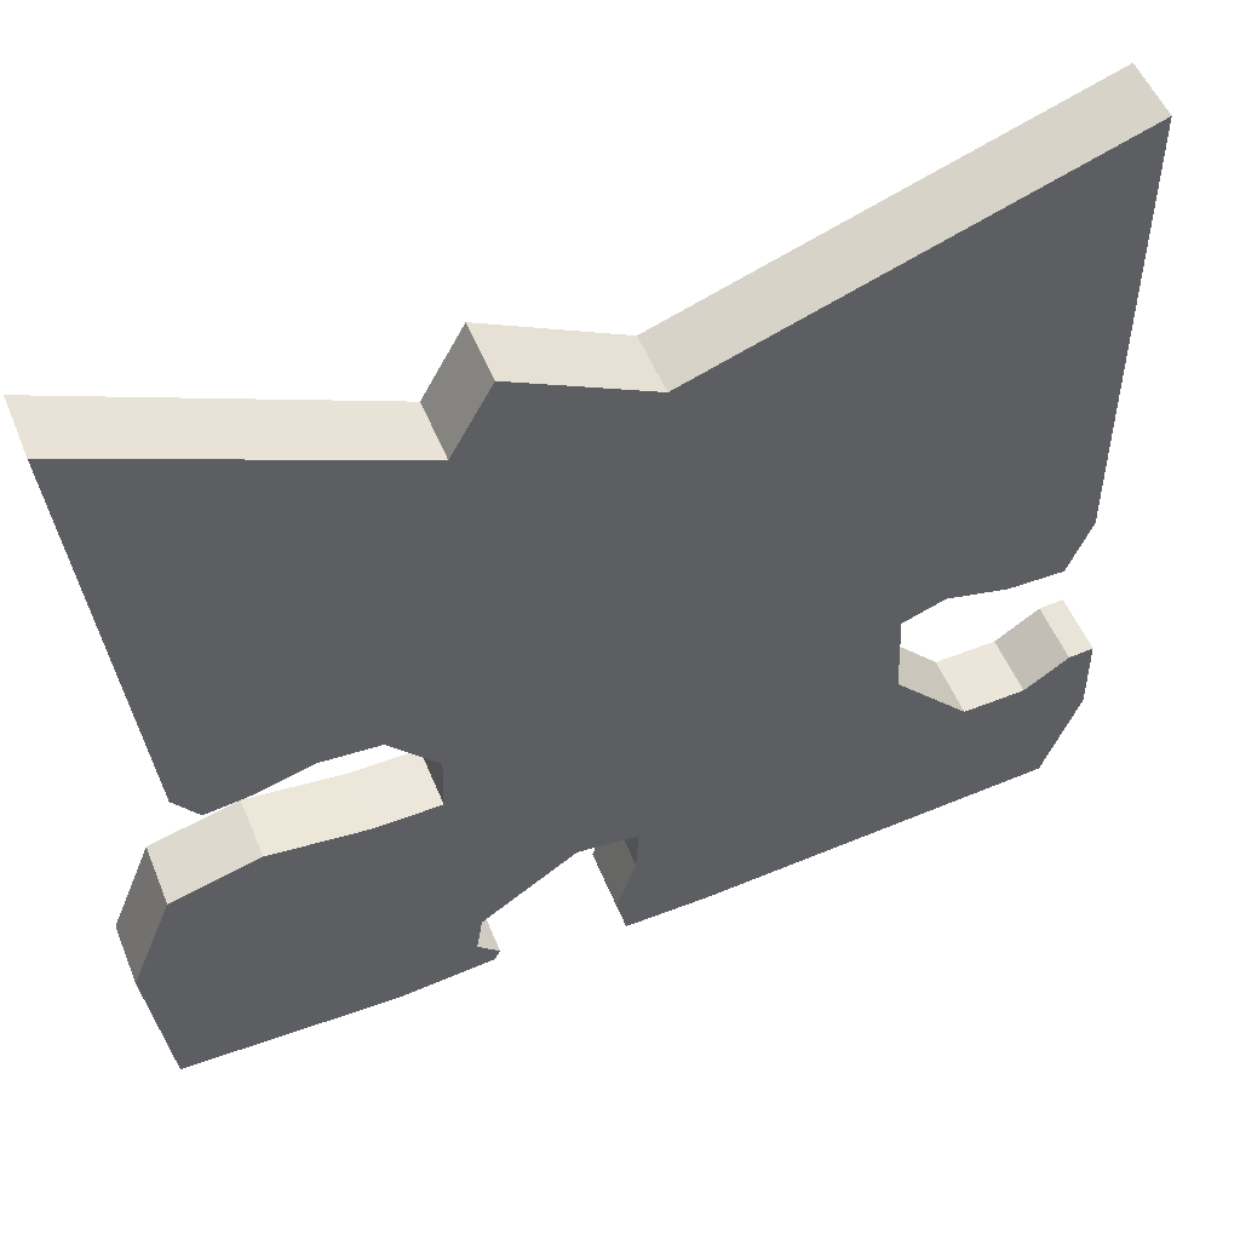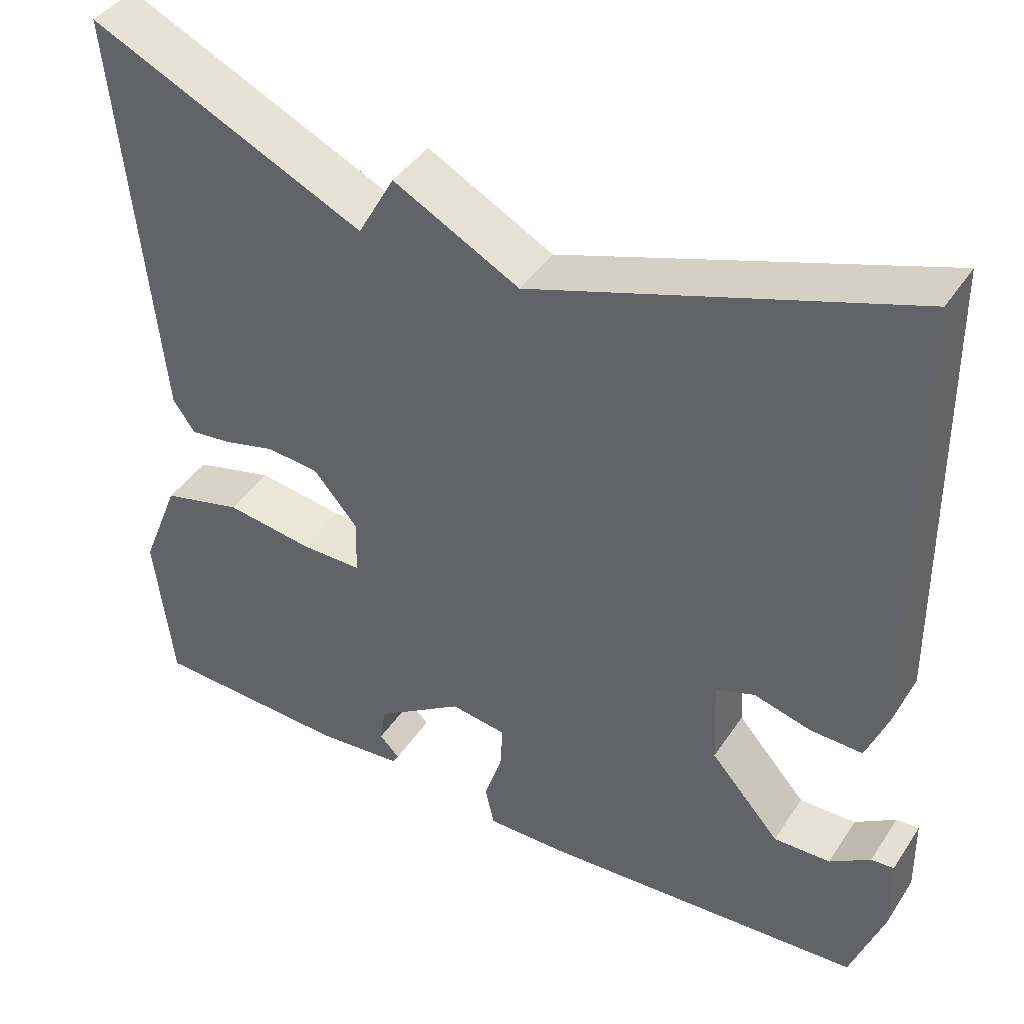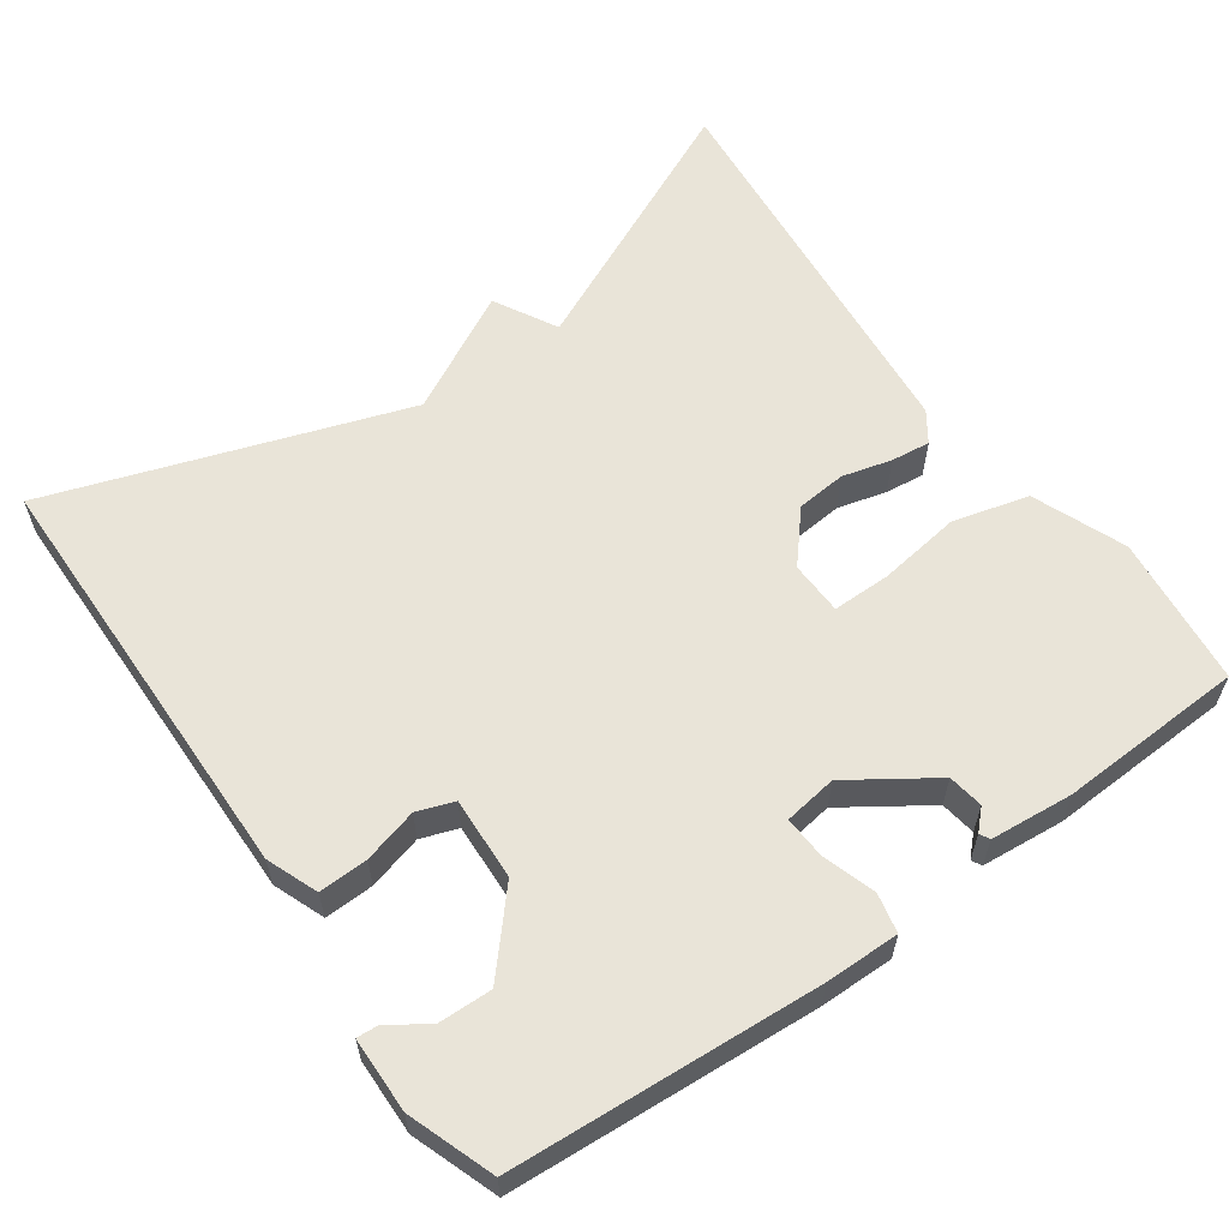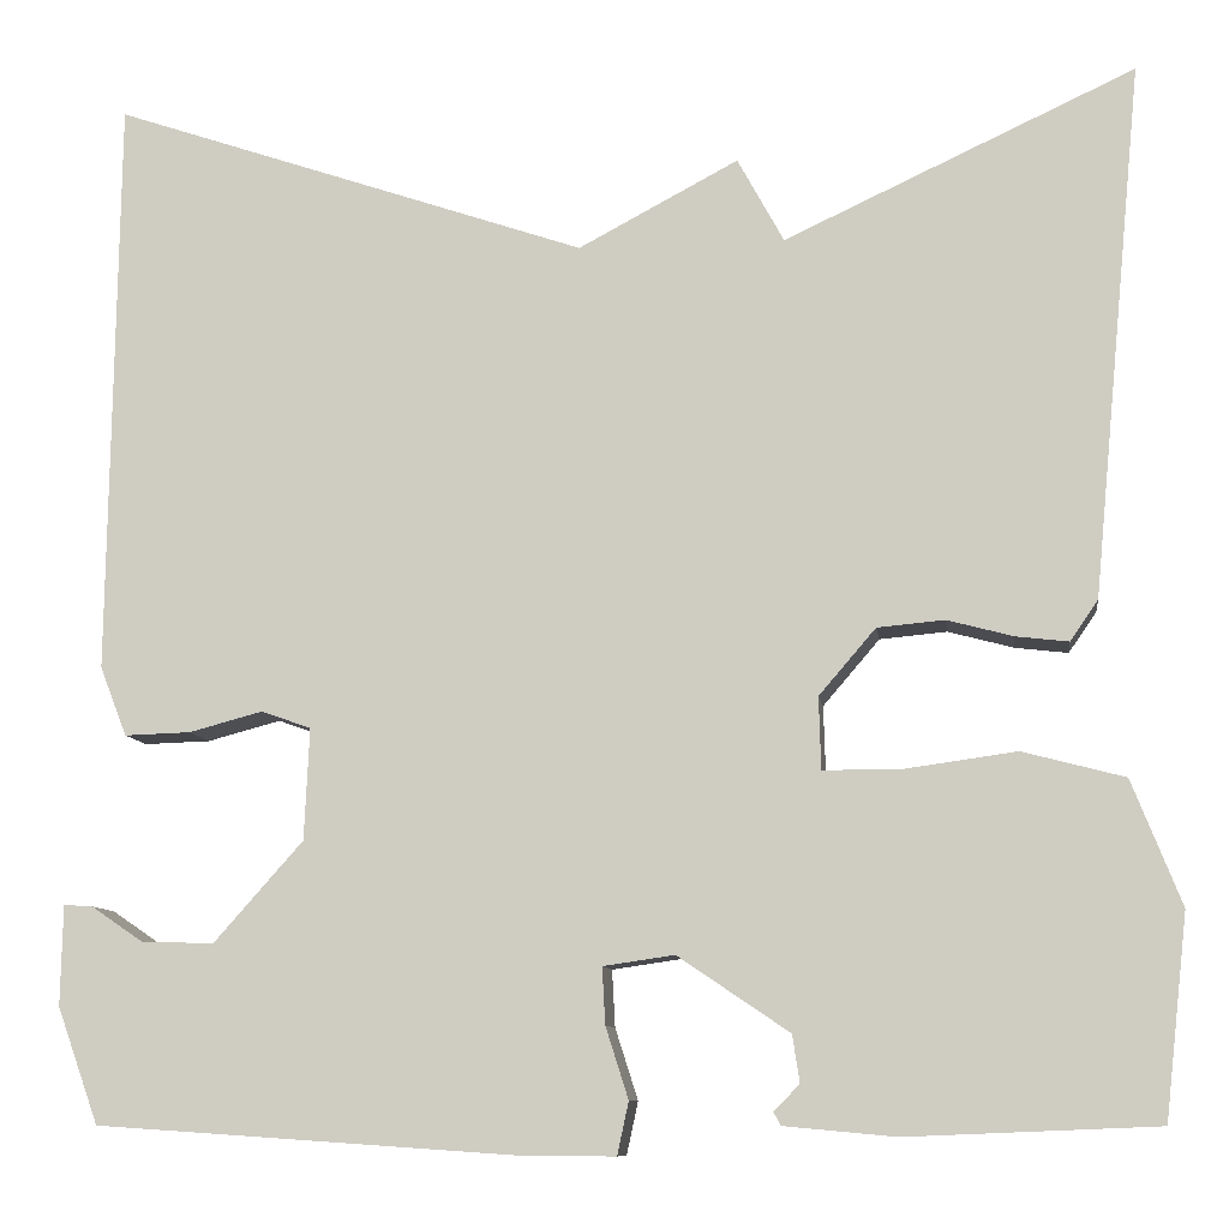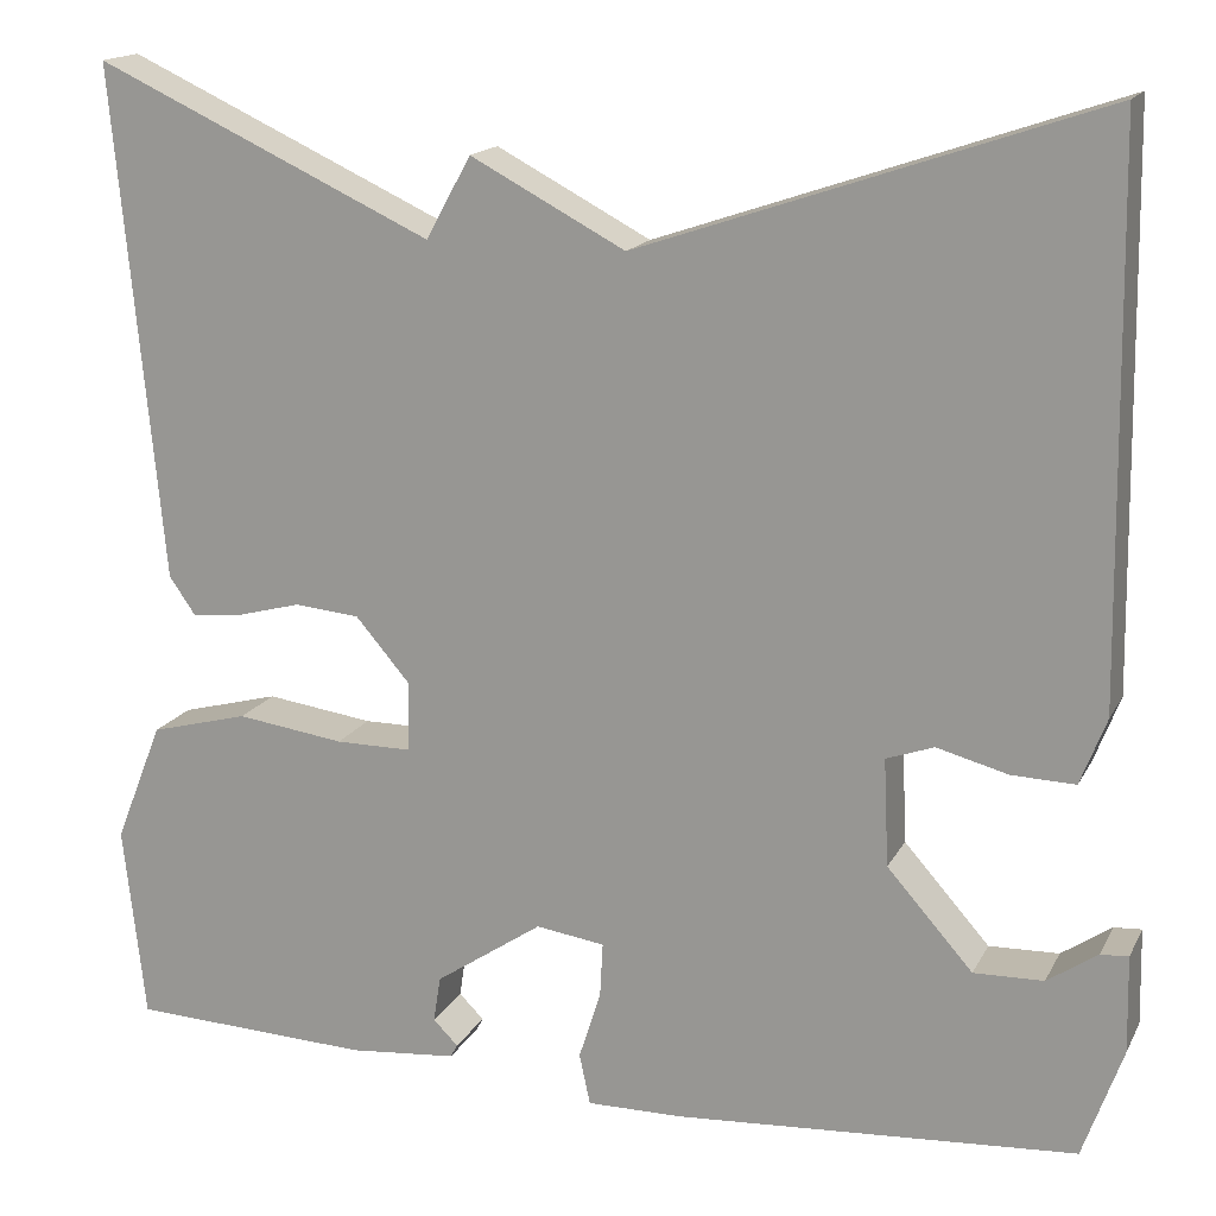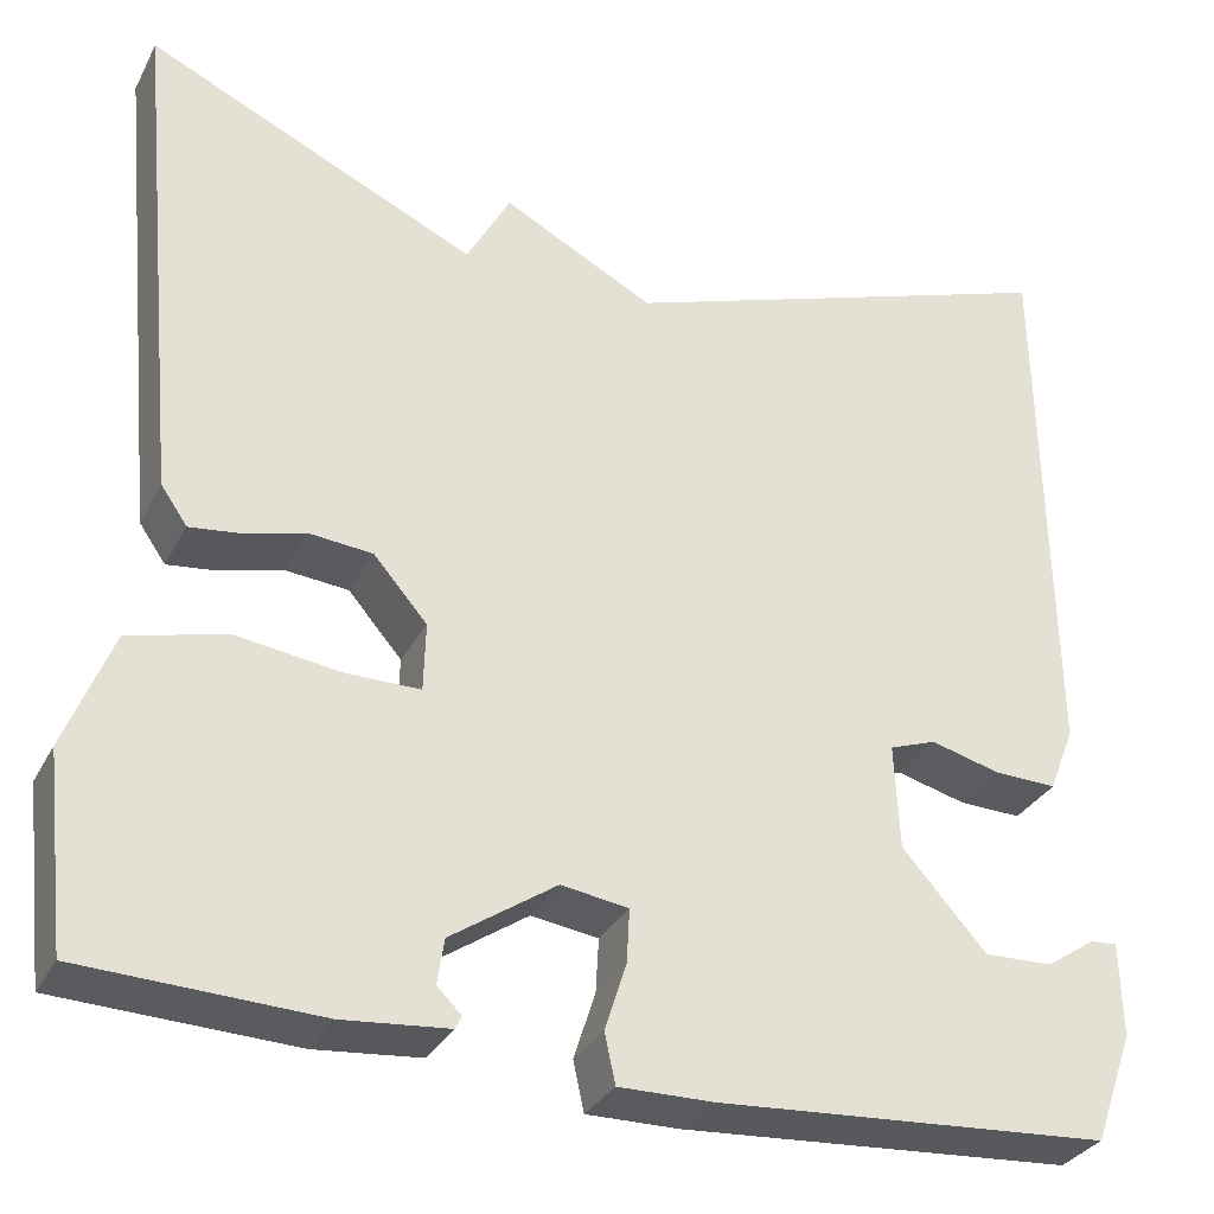
<metadata>
{"format":"obj","ext":"obj","renderer":"f3d","projection":"perspective","resolution":1024,"background":"white","views":[{"elev":53.6,"azim":-22.1,"up":"+Z"},{"elev":42.2,"azim":30.8,"up":"+Z"},{"elev":59.9,"azim":144.6,"up":"+Y"},{"elev":-9.5,"azim":-172.4,"up":"+Z"},{"elev":16.2,"azim":19.7,"up":"+Z"},{"elev":-31.6,"azim":-23.7,"up":"+Z"}]}
</metadata>
<code>
v -0.5 0.07 0.5
v -0.161 0.07 0.343
v -0.116 0.07 0.425
v 0.039 0.07 0.343
v 0.5 0.07 0.5
v 0.508 0.07 -0.061
v 0.482 0.07 -0.128
v 0.418 0.07 -0.126
v 0.347 0.07 -0.107
v 0.299 0.07 -0.124
v 0.304 0.07 -0.232
v 0.39 0.07 -0.329
v 0.46 0.07 -0.327
v 0.51 0.07 -0.293
v 0.538 0.07 -0.291
v 0.54 0.07 -0.388
v 0.5 0.07 -0.5
v 0.098 0.07 -0.527
v 0.002 0.07 -0.528
v -0.009 0.07 -0.477
v 0.013 0.07 -0.408
v 0.016 0.07 -0.353
v -0.053 0.07 -0.343
v -0.161 0.07 -0.416
v -0.168 0.07 -0.462
v -0.143 0.07 -0.487
v -0.15 0.07 -0.5
v -0.258 0.07 -0.51
v -0.5 0.07 -0.5
v -0.522 0.07 -0.304
v -0.474 0.07 -0.183
v -0.375 0.07 -0.157
v -0.267 0.07 -0.172
v -0.191 0.07 -0.172
v -0.189 0.07 -0.102
v -0.244 0.07 -0.038
v -0.309 0.07 -0.032
v -0.373 0.07 -0.049
v -0.424 0.07 -0.055
v -0.451 0.07 -0.016
v -0.5 0 0.5
v -0.161 0 0.343
v -0.116 0 0.425
v 0.039 0 0.343
v 0.5 0 0.5
v 0.508 0 -0.061
v 0.482 0 -0.128
v 0.418 0 -0.126
v 0.347 0 -0.107
v 0.299 0 -0.124
v 0.304 0 -0.232
v 0.39 0 -0.329
v 0.46 0 -0.327
v 0.51 0 -0.293
v 0.538 0 -0.291
v 0.54 0 -0.388
v 0.5 0 -0.5
v 0.098 0 -0.527
v 0.002 0 -0.528
v -0.009 0 -0.477
v 0.013 0 -0.408
v 0.016 0 -0.353
v -0.053 0 -0.343
v -0.161 0 -0.416
v -0.168 0 -0.462
v -0.143 0 -0.487
v -0.15 0 -0.5
v -0.258 0 -0.51
v -0.5 0 -0.5
v -0.522 0 -0.304
v -0.474 0 -0.183
v -0.375 0 -0.157
v -0.267 0 -0.172
v -0.191 0 -0.172
v -0.189 0 -0.102
v -0.244 0 -0.038
v -0.309 0 -0.032
v -0.373 0 -0.049
v -0.424 0 -0.055
v -0.451 0 -0.016
f 40 1 2
f 39 40 2
f 38 39 2
f 37 38 2
f 2 3 4
f 37 2 4
f 36 37 4
f 4 5 6
f 36 4 6
f 35 36 6
f 34 35 6
f 31 32 33
f 30 31 33
f 29 30 33
f 28 29 33
f 28 33 34
f 25 26 27 28
f 24 25 28 34
f 23 24 34
f 22 23 34
f 19 20 21
f 18 19 21
f 17 18 21
f 16 17 21
f 16 21 22
f 13 14 15 16
f 12 13 16 22
f 11 12 22 34
f 6 7 8 9
f 34 6 9
f 34 9 10
f 10 11 34
f 42 41 80
f 42 80 79
f 42 79 78
f 42 78 77
f 44 43 42
f 44 42 77
f 44 77 76
f 46 45 44
f 46 44 76
f 46 76 75
f 46 75 74
f 73 72 71
f 73 71 70
f 73 70 69
f 73 69 68
f 74 73 68
f 68 67 66 65
f 74 68 65 64
f 74 64 63
f 74 63 62
f 61 60 59
f 61 59 58
f 61 58 57
f 61 57 56
f 62 61 56
f 56 55 54 53
f 62 56 53 52
f 74 62 52 51
f 49 48 47 46
f 49 46 74
f 50 49 74
f 74 51 50
f 1 41 42 2
f 2 42 43 3
f 3 43 44 4
f 4 44 45 5
f 5 45 46 6
f 6 46 47 7
f 7 47 48 8
f 8 48 49 9
f 9 49 50 10
f 10 50 51 11
f 11 51 52 12
f 12 52 53 13
f 13 53 54 14
f 14 54 55 15
f 15 55 56 16
f 16 56 57 17
f 17 57 58 18
f 18 58 59 19
f 19 59 60 20
f 20 60 61 21
f 21 61 62 22
f 22 62 63 23
f 23 63 64 24
f 24 64 65 25
f 25 65 66 26
f 26 66 67 27
f 27 67 68 28
f 28 68 69 29
f 29 69 70 30
f 30 70 71 31
f 31 71 72 32
f 32 72 73 33
f 33 73 74 34
f 34 74 75 35
f 35 75 76 36
f 36 76 77 37
f 37 77 78 38
f 38 78 79 39
f 39 79 80 40
f 40 80 41 1

</code>
